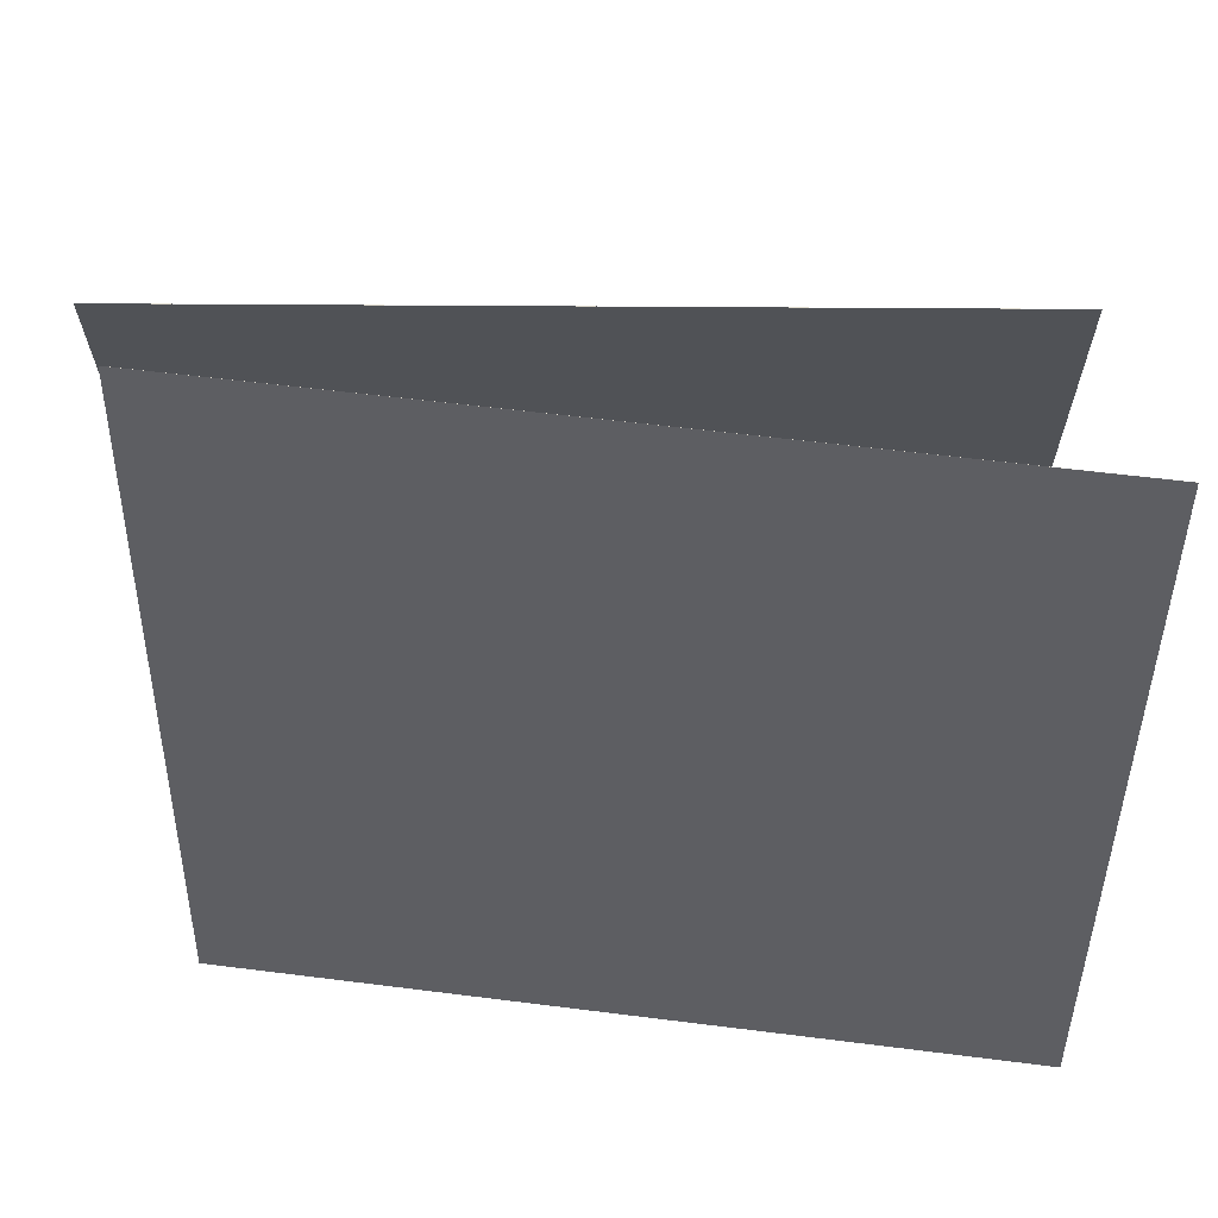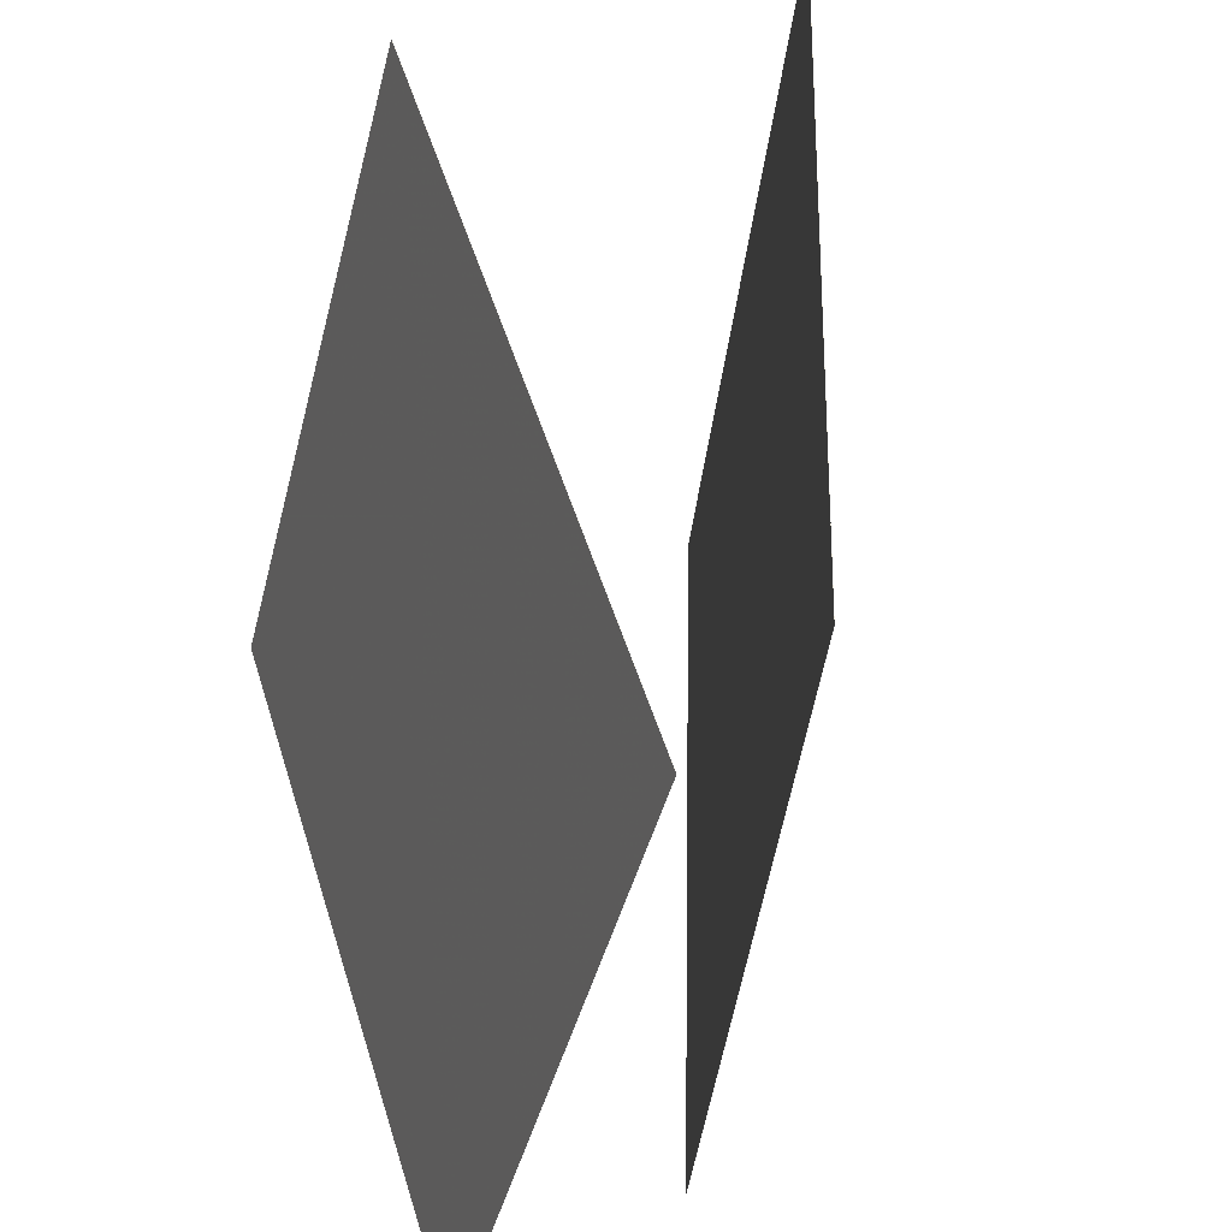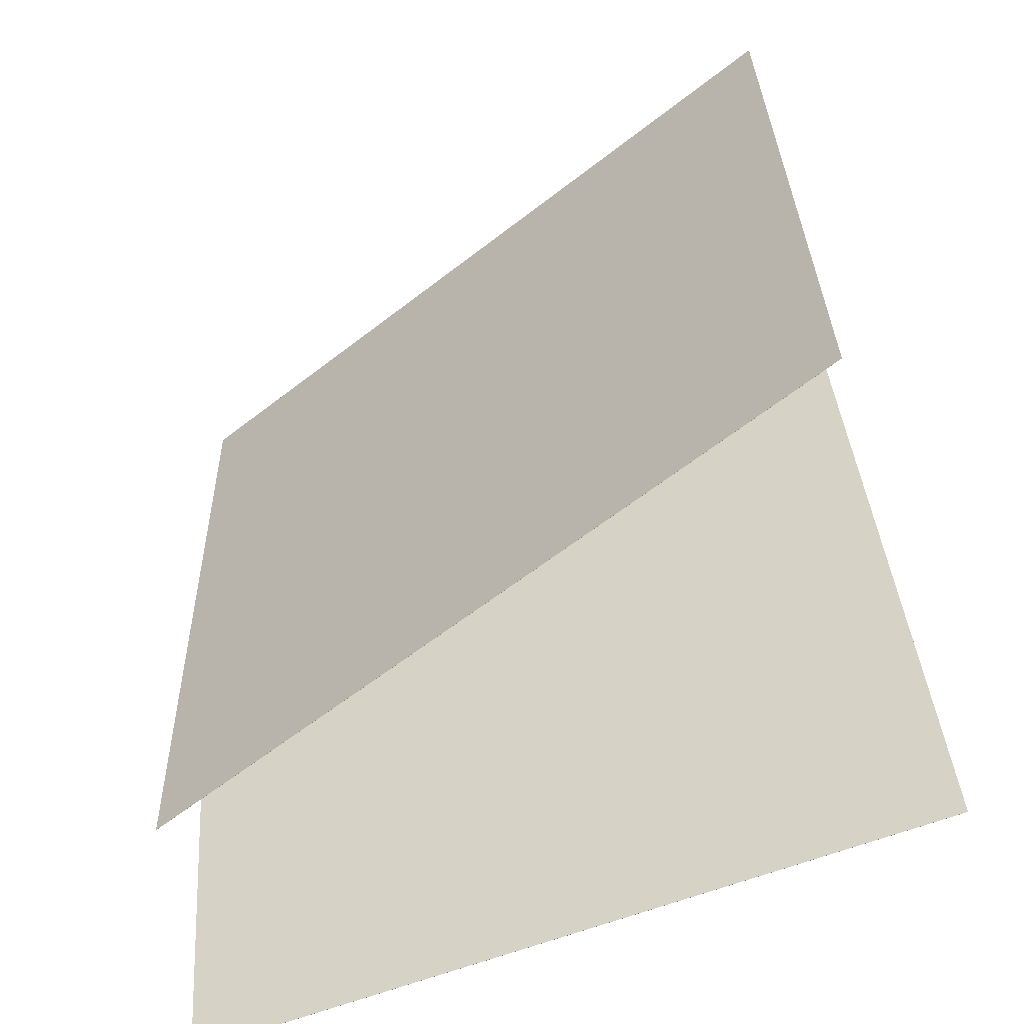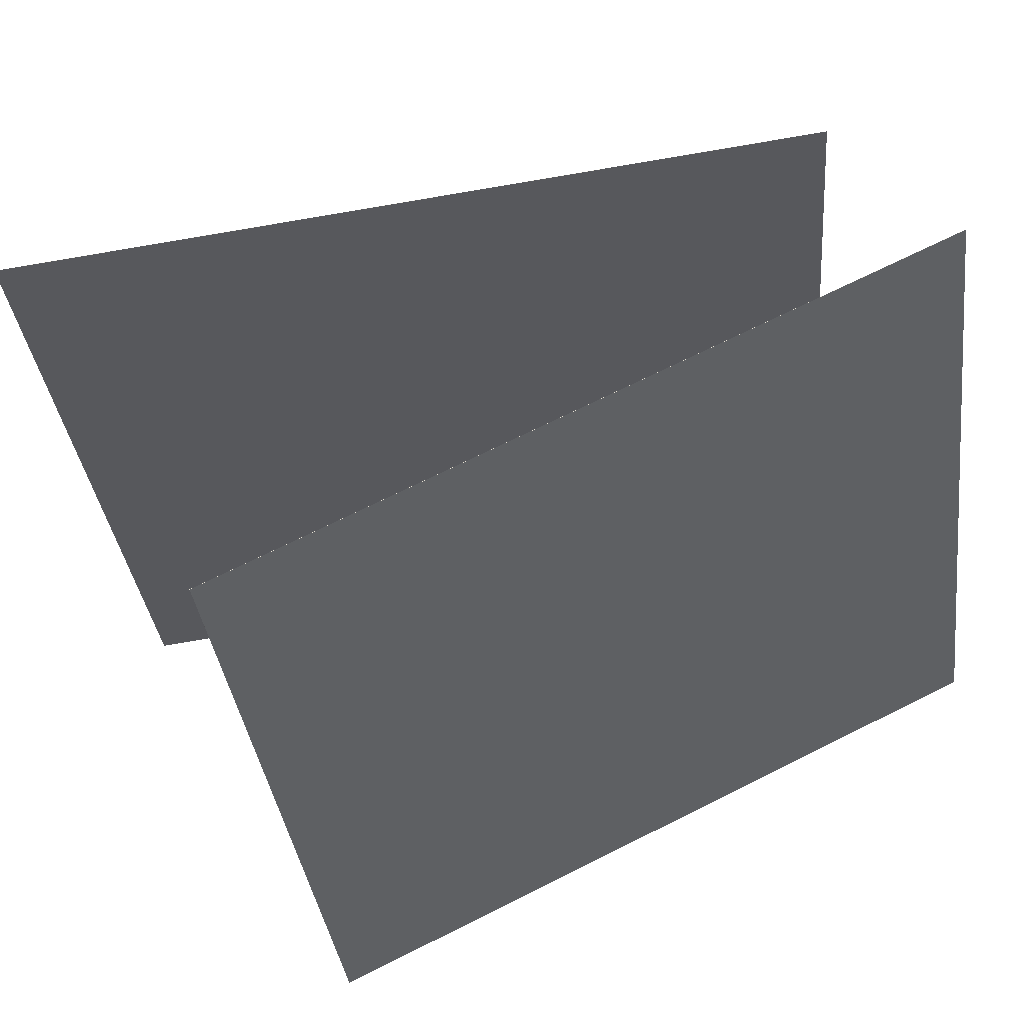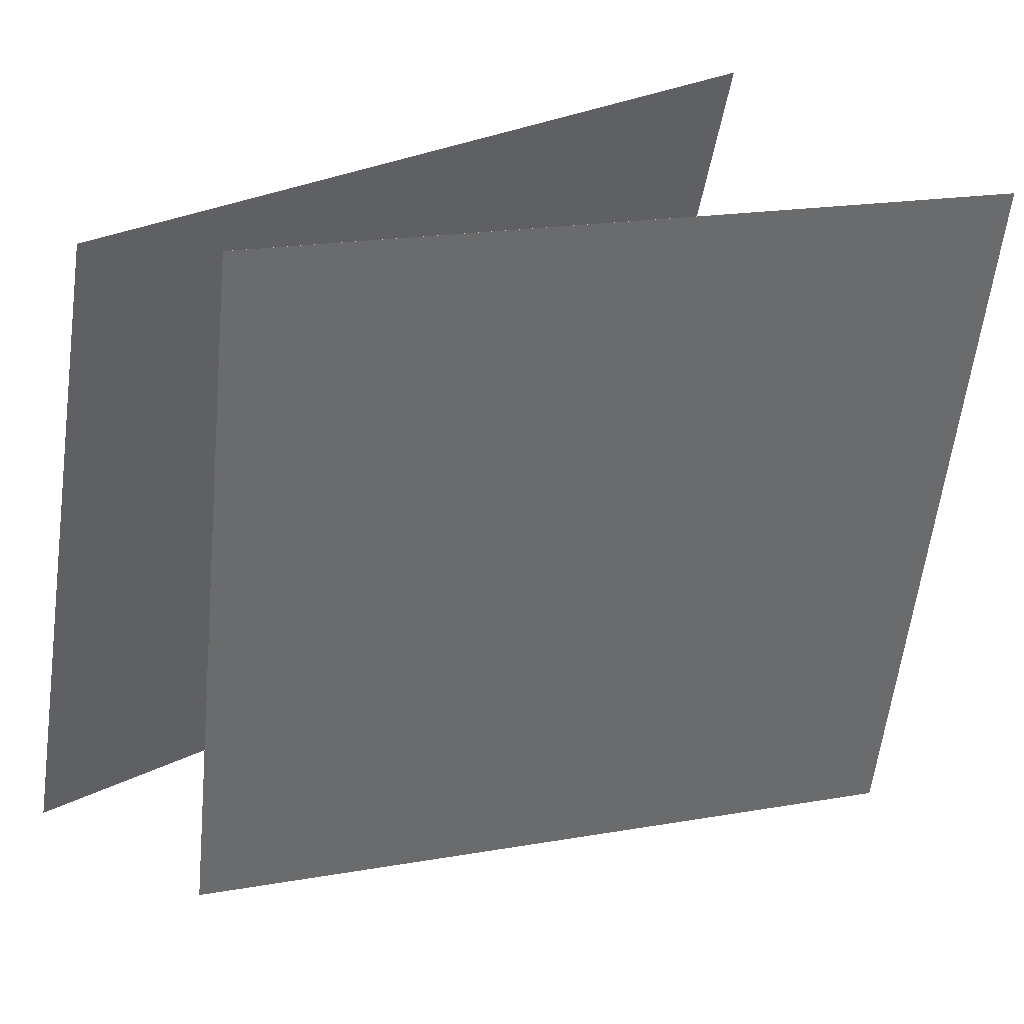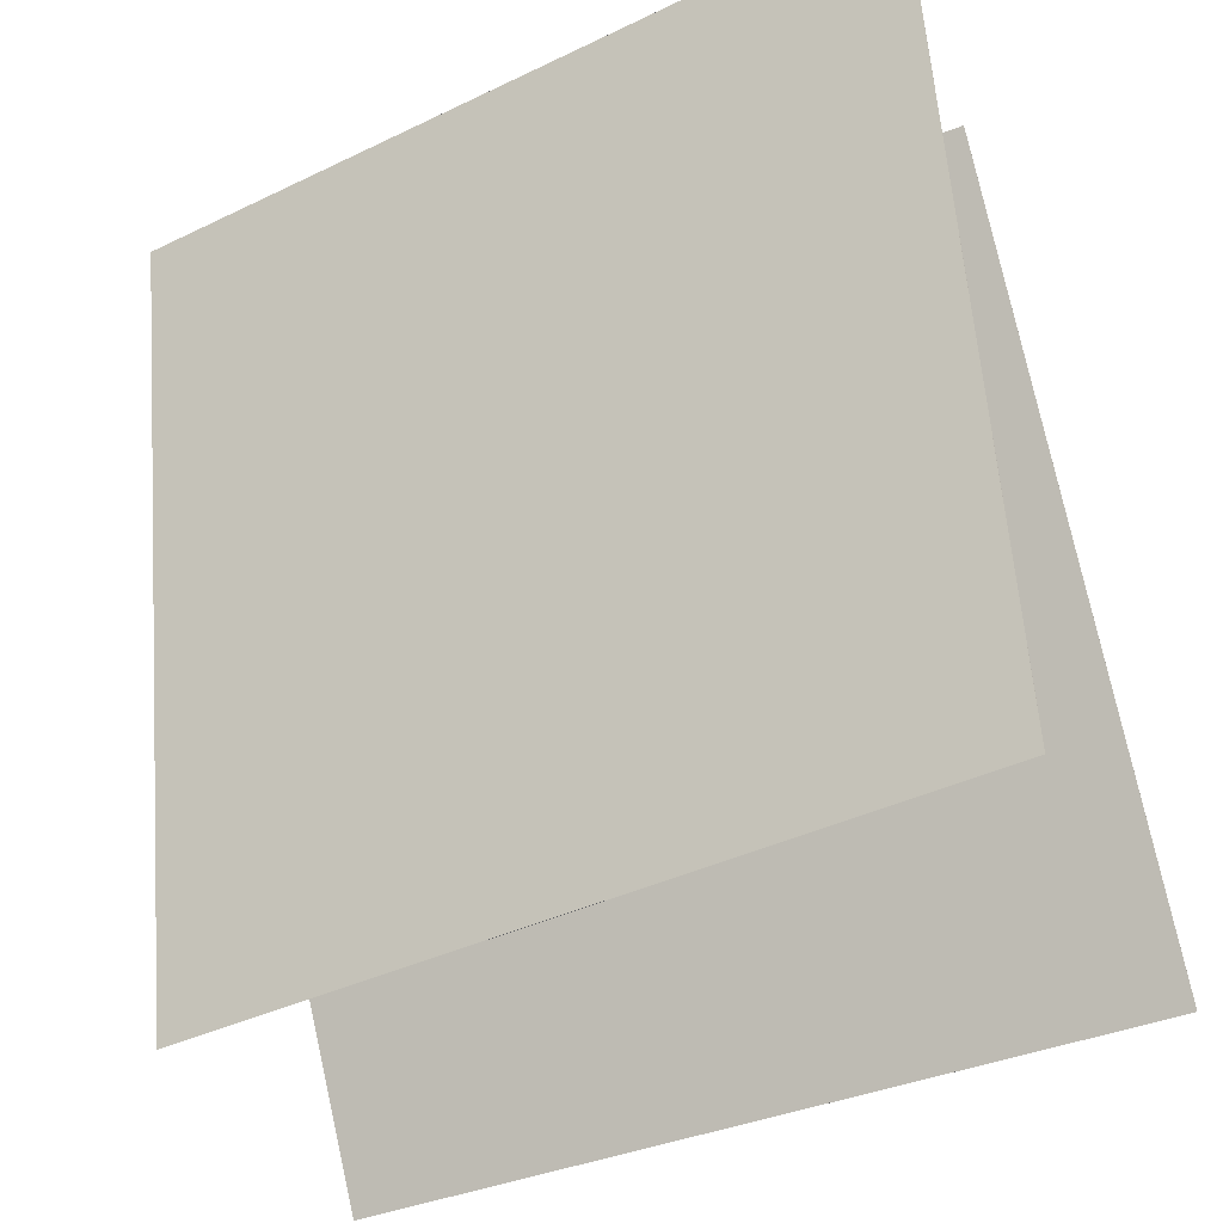
<metadata>
{"format":"obj","ext":"obj","renderer":"f3d","projection":"perspective","resolution":1024,"background":"white","views":[{"elev":38.6,"azim":83.0,"up":"+Y"},{"elev":52.7,"azim":151.0,"up":"+Z"},{"elev":-67.9,"azim":-81.8,"up":"+Z"},{"elev":66.4,"azim":51.2,"up":"+Z"},{"elev":30.5,"azim":-138.5,"up":"+Z"},{"elev":-40.7,"azim":108.0,"up":"+Y"}]}
</metadata>
<code>
v 0.4687 0.4138 -0.4845
v 0.4685 0.4139 -0.4846
v 0.2225 0.4514 0.4738
v 0.2223 0.4514 0.4738
v 0.2619 -0.5553 -0.4997
v 0.2618 -0.5552 -0.4997
v 0.01576 -0.5177 0.4587
v 0.01562 -0.5177 0.4587
f 1.0 7.0 5.0
f 1.0 3.0 7.0
f 1.0 4.0 3.0
f 1.0 2.0 4.0
f 3.0 8.0 7.0
f 3.0 4.0 8.0
f 5.0 7.0 8.0
f 5.0 8.0 6.0
f 1.0 5.0 6.0
f 1.0 6.0 2.0
f 2.0 6.0 8.0
f 2.0 8.0 4.0
v -0.3326 -0.4577 -0.5414
v -0.4624 -0.4572 0.4388
v 0.1625 0.3982 -0.4762
v 0.0327 0.3986 0.504
v -0.3325 -0.4577 -0.5414
v -0.4623 -0.4573 0.4388
v 0.1627 0.3981 -0.4762
v 0.0328 0.3986 0.504
f 9.0 15.0 13.0
f 9.0 11.0 15.0
f 9.0 12.0 11.0
f 9.0 10.0 12.0
f 11.0 16.0 15.0
f 11.0 12.0 16.0
f 13.0 15.0 16.0
f 13.0 16.0 14.0
f 9.0 13.0 14.0
f 9.0 14.0 10.0
f 10.0 14.0 16.0
f 10.0 16.0 12.0

</code>
